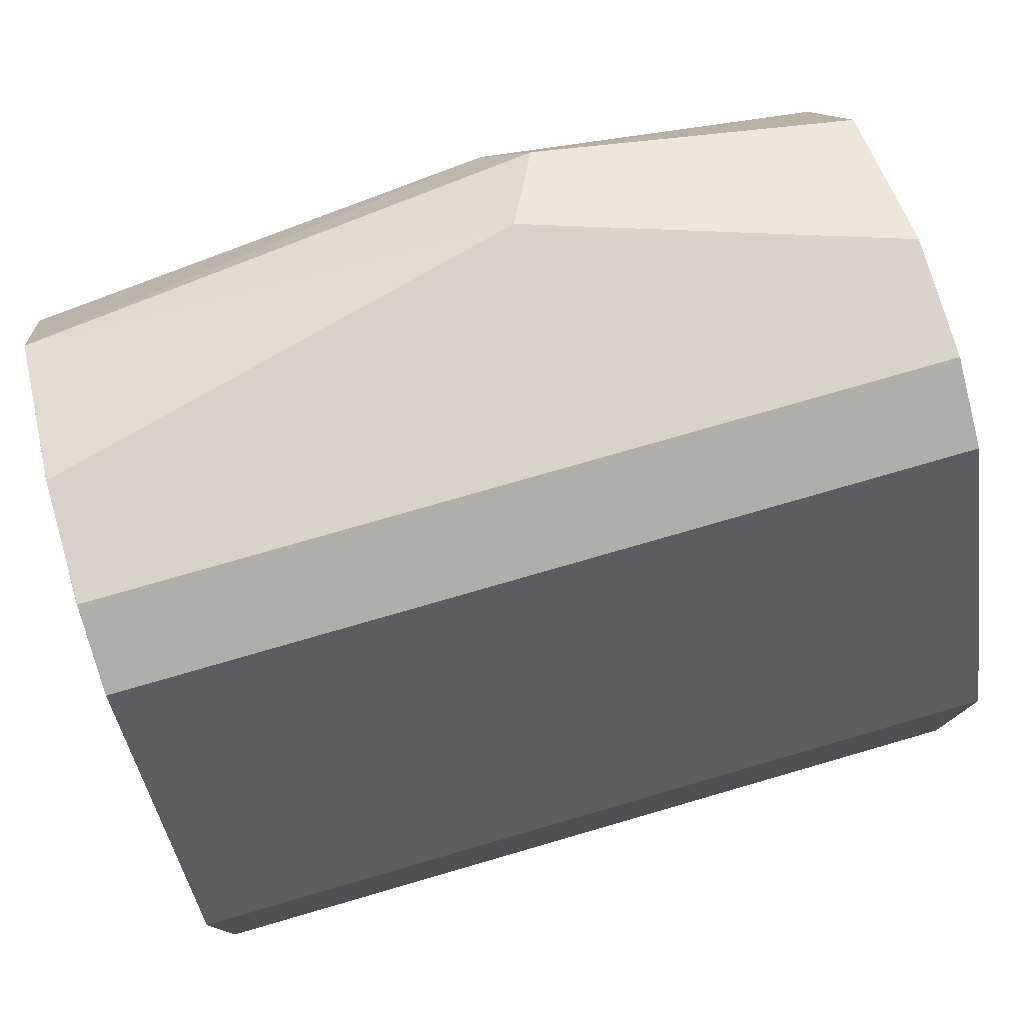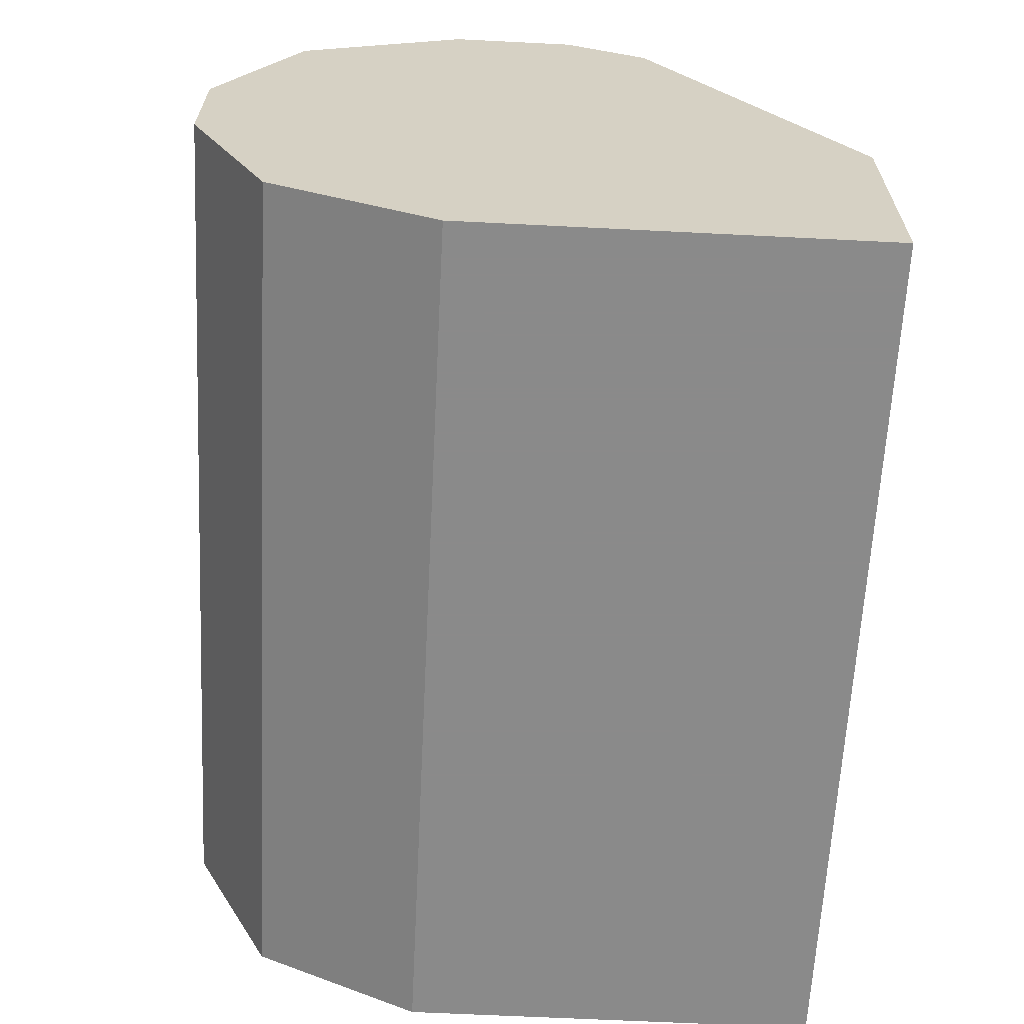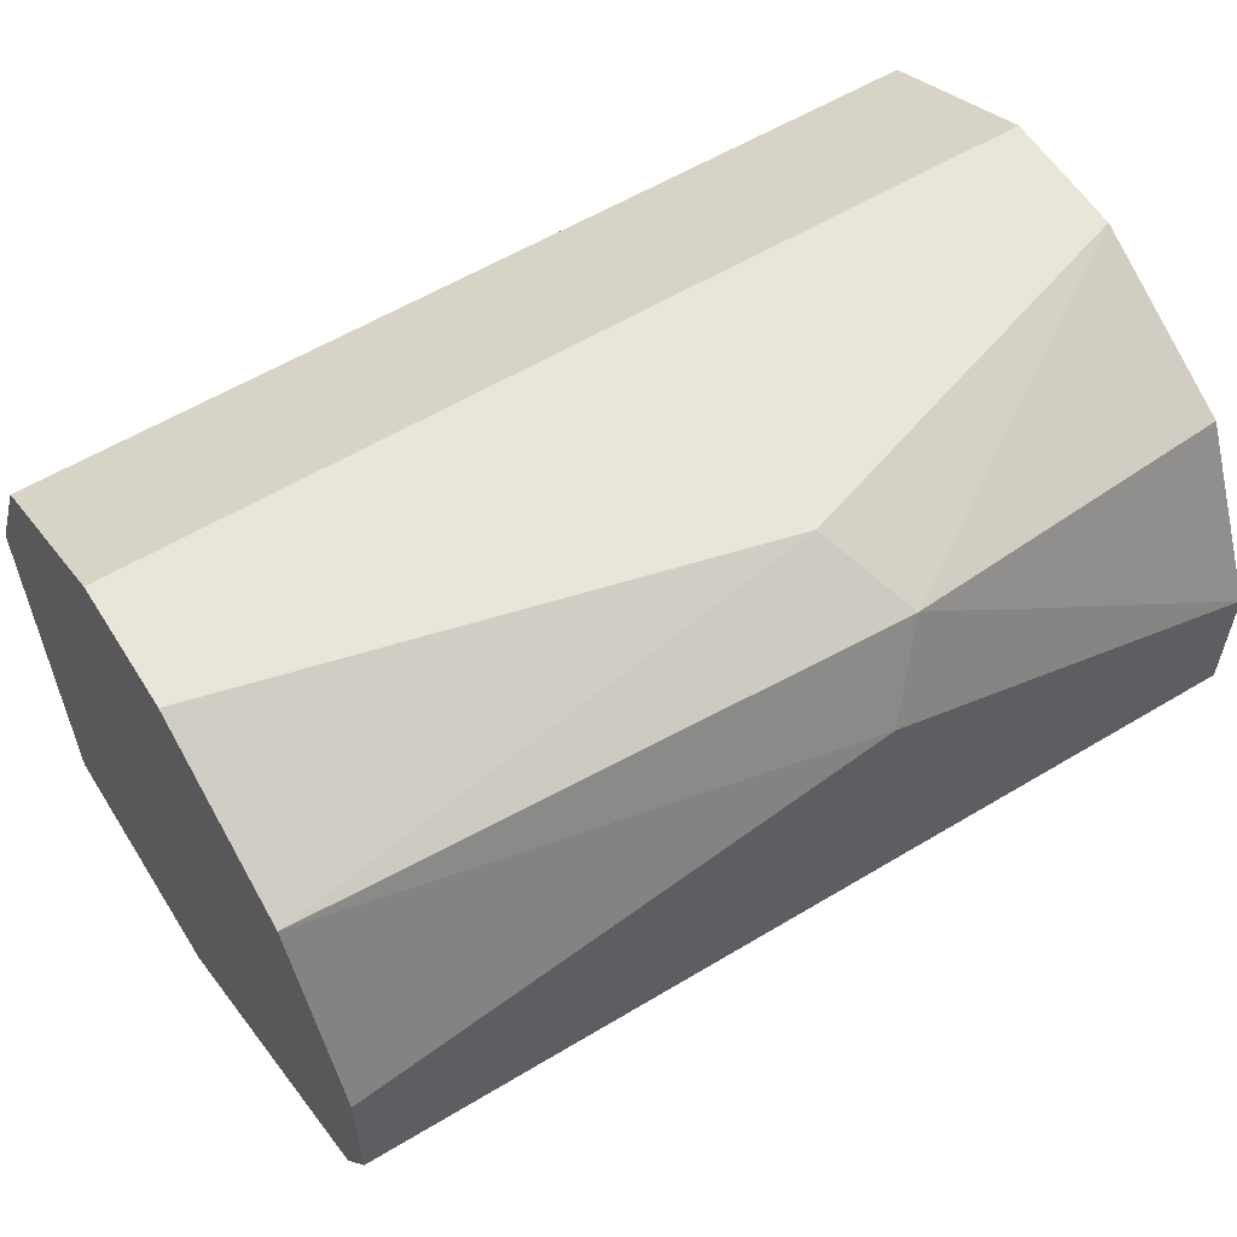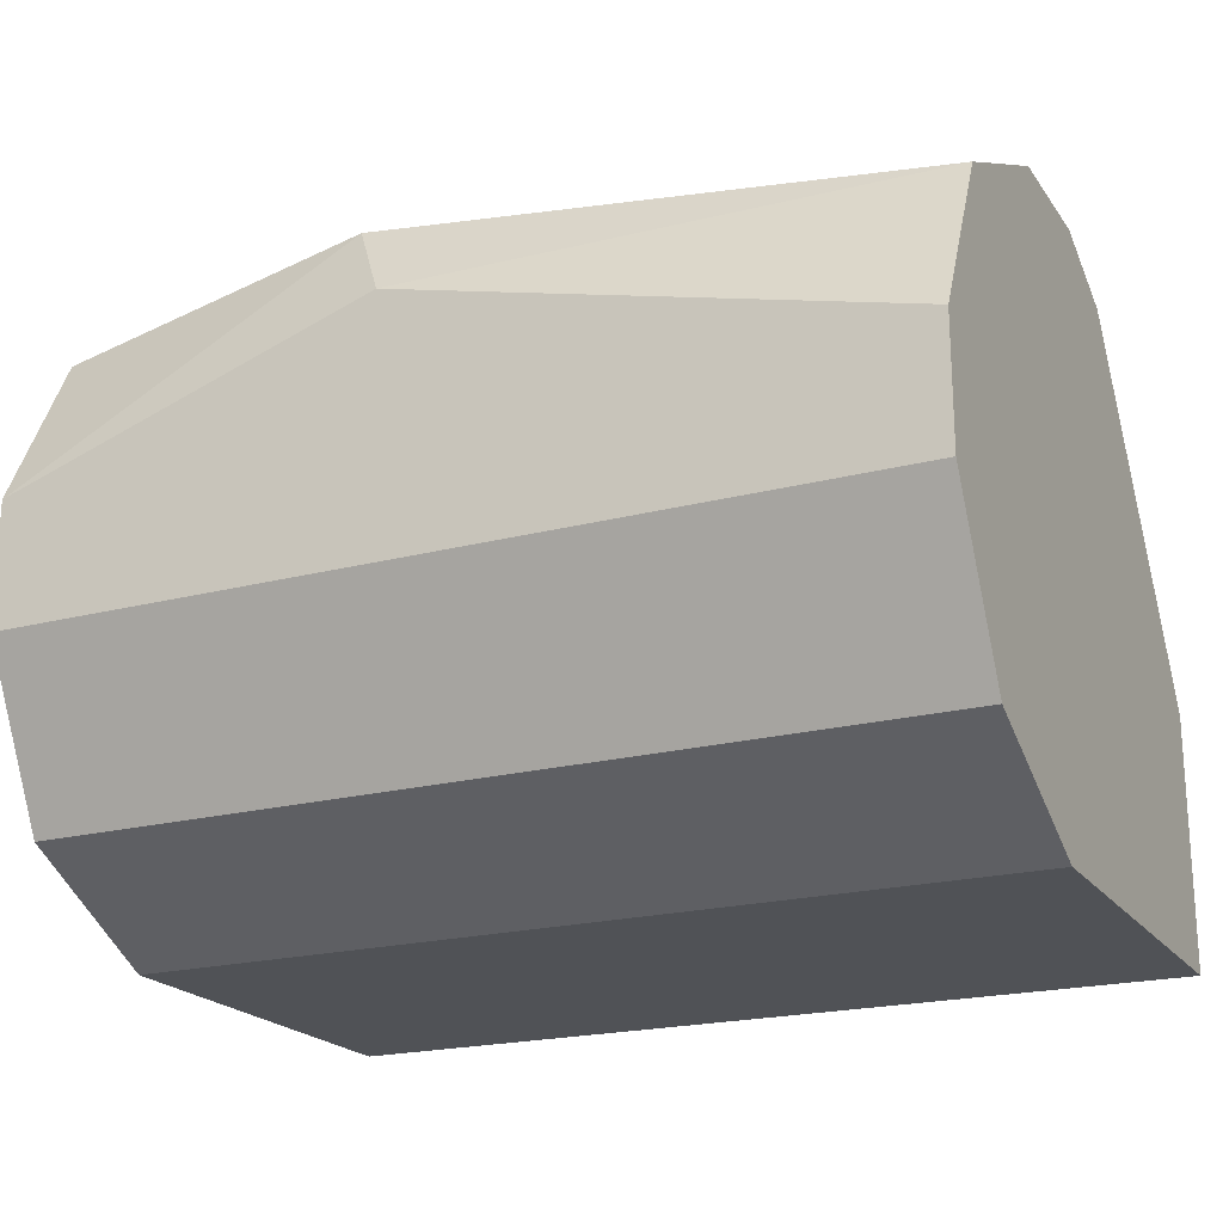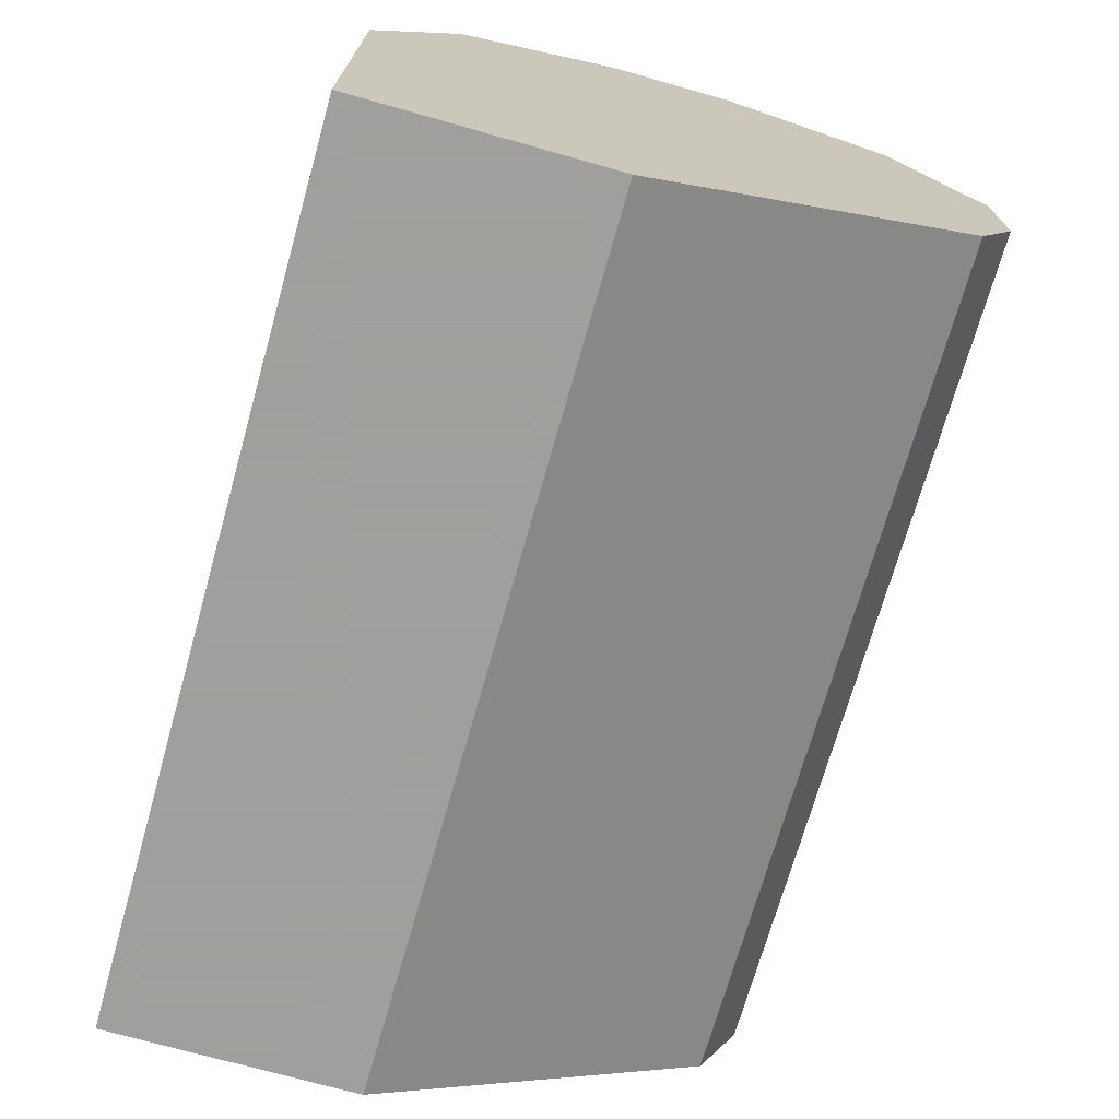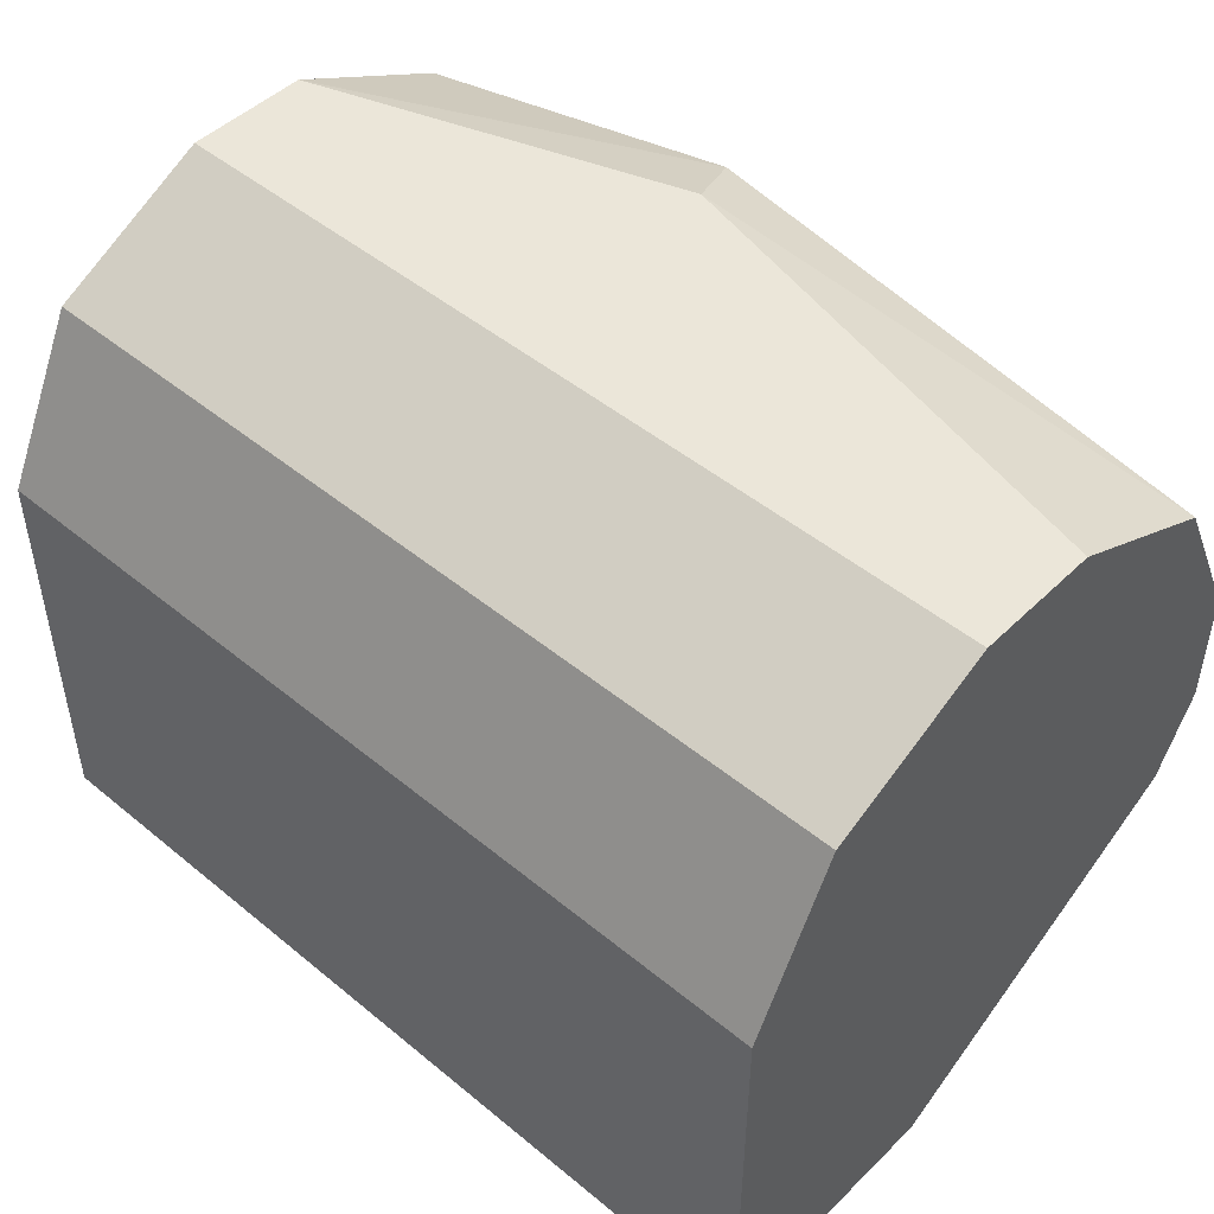
<metadata>
{"format":"obj","ext":"obj","renderer":"f3d","projection":"perspective","resolution":1024,"background":"white","views":[{"elev":77.0,"azim":163.9,"up":"+Y"},{"elev":-63.6,"azim":87.1,"up":"+Y"},{"elev":58.2,"azim":148.1,"up":"+Z"},{"elev":-20.7,"azim":25.3,"up":"+Y"},{"elev":-71.5,"azim":74.2,"up":"+Z"},{"elev":47.8,"azim":42.7,"up":"+Z"}]}
</metadata>
<code>
v -0.09515 0.6126 0.5278
v -0.09515 0.6333 0.5278
v -0.09509 0.57 0.5278
v -0.09515 0.57 0.5381
v -0.09515 0.7177 0.5805
v 0.1267 0.6333 0.5278
v 0.1267 0.57 0.5278
v -0.09515 0.57 0.6333
v -0.09515 0.7283 0.6016
v 0.1267 0.7177 0.5805
v 0.1267 0.57 0.6333
v -0.09515 0.5805 0.6543
v 0.1266 0.57 0.6333
v -0.09515 0.7283 0.6333
v 0.1266 0.7283 0.6016
v 0.1267 0.7283 0.6016
v 0.1267 0.5805 0.6544
v -0.09515 0.591 0.6754
v -0.09515 0.7071 0.6755
v -0.01054 0.7177 0.6861
v 1.521e-05 0.7283 0.6649
v 0.1266 0.7283 0.6333
v 0.1267 0.7283 0.6333
v 0.1267 0.5911 0.6755
v -0.09515 0.5911 0.6755
v -0.09515 0.6649 0.6966
v 1.521e-05 0.6966 0.6966
v 0.1267 0.7071 0.6755
v 0.1267 0.7124 0.665
v 0.1267 0.6333 0.6966
v -0.09515 0.6333 0.6966
v 0.1267 0.6649 0.6966
f 15 22 23
f 14 20 21
f 14 19 20
f 12 24 18
f 12 17 24
f 12 13 17
f 10 15 16
f 9 22 15
f 9 21 22
f 9 14 21
f 8 13 12
f 6 11 7
f 11 17 13
f 15 23 16
f 19 26 20
f 20 26 27
f 20 27 28
f 20 28 21
f 21 28 29
f 6 17 11
f 21 29 22
f 22 29 23
f 24 30 31
f 24 31 25
f 26 31 30
f 26 30 32
f 26 32 27
f 27 32 28
f 18 24 25
f 6 24 17
f 1 18 25
f 6 32 30
f 1 2 6
f 1 6 7
f 1 7 3
f 1 3 4
f 6 30 24
f 1 8 12
f 1 12 18
f 1 25 31
f 1 31 26
f 1 26 19
f 1 19 14
f 1 14 9
f 1 9 5
f 1 4 8
f 2 5 10
f 1 5 2
f 6 28 32
f 6 29 28
f 6 16 23
f 6 10 16
f 5 15 10
f 6 23 29
f 3 8 4
f 3 13 8
f 3 11 13
f 3 7 11
f 2 10 6
f 5 9 15

</code>
